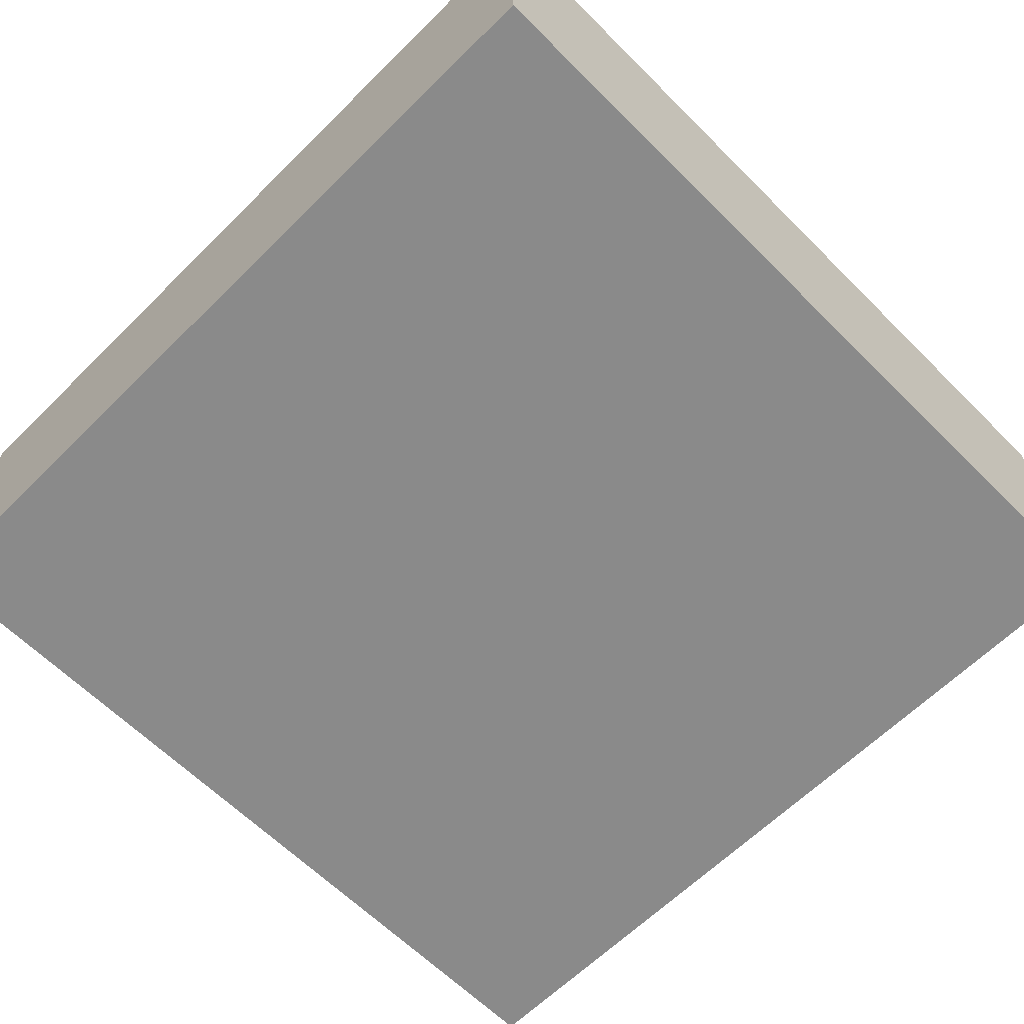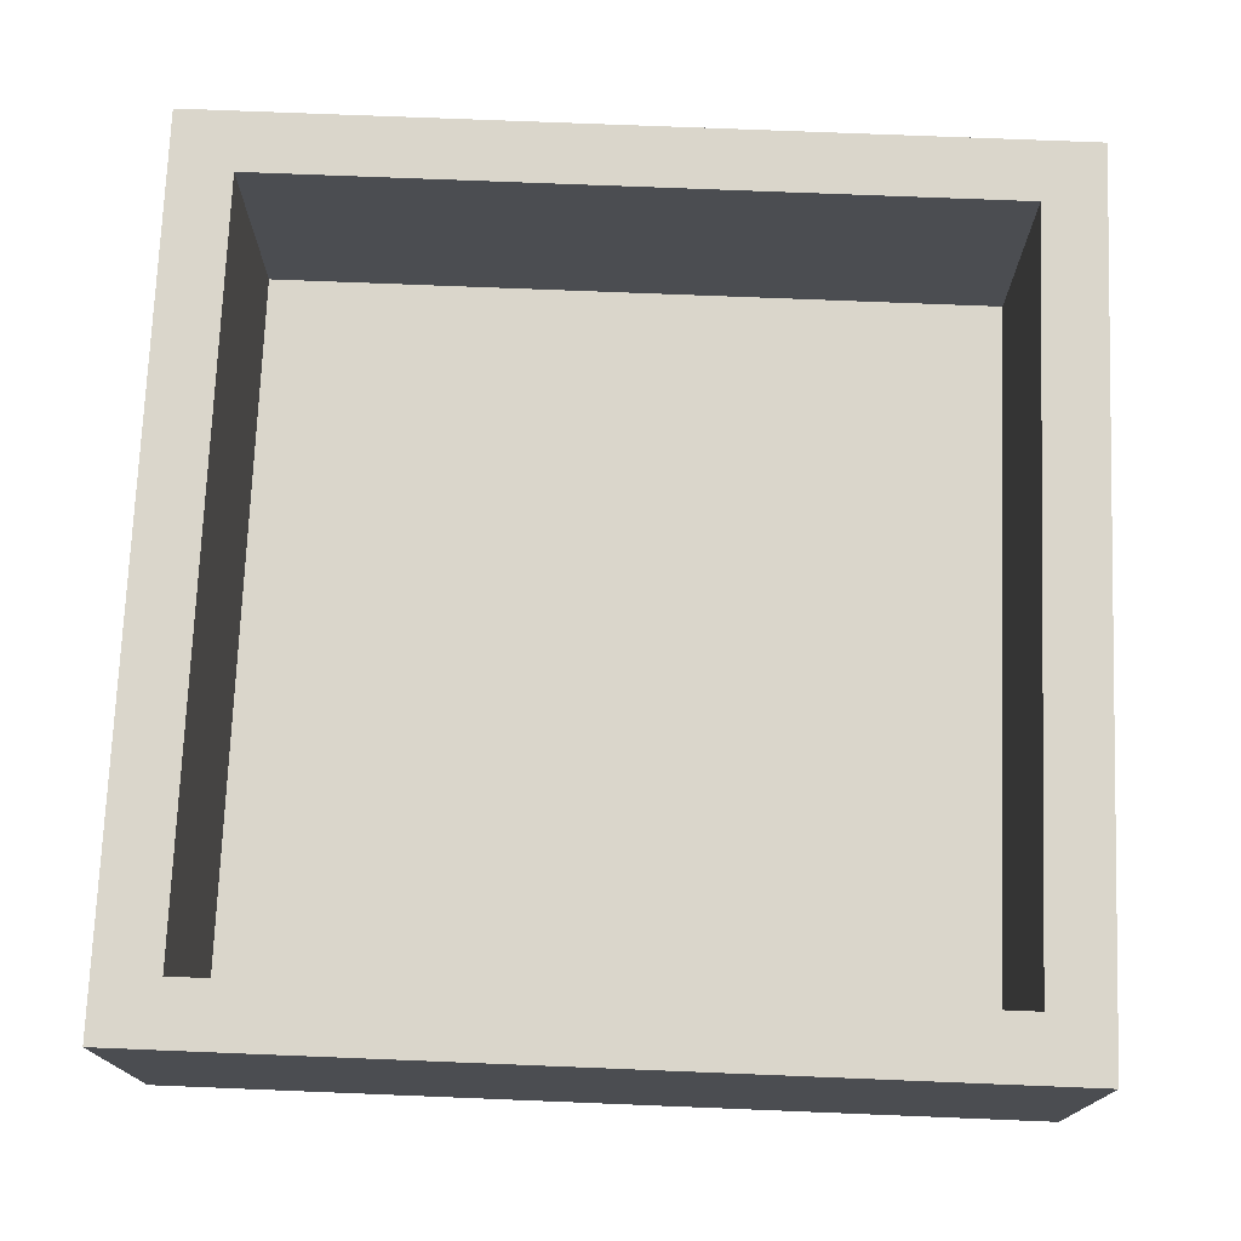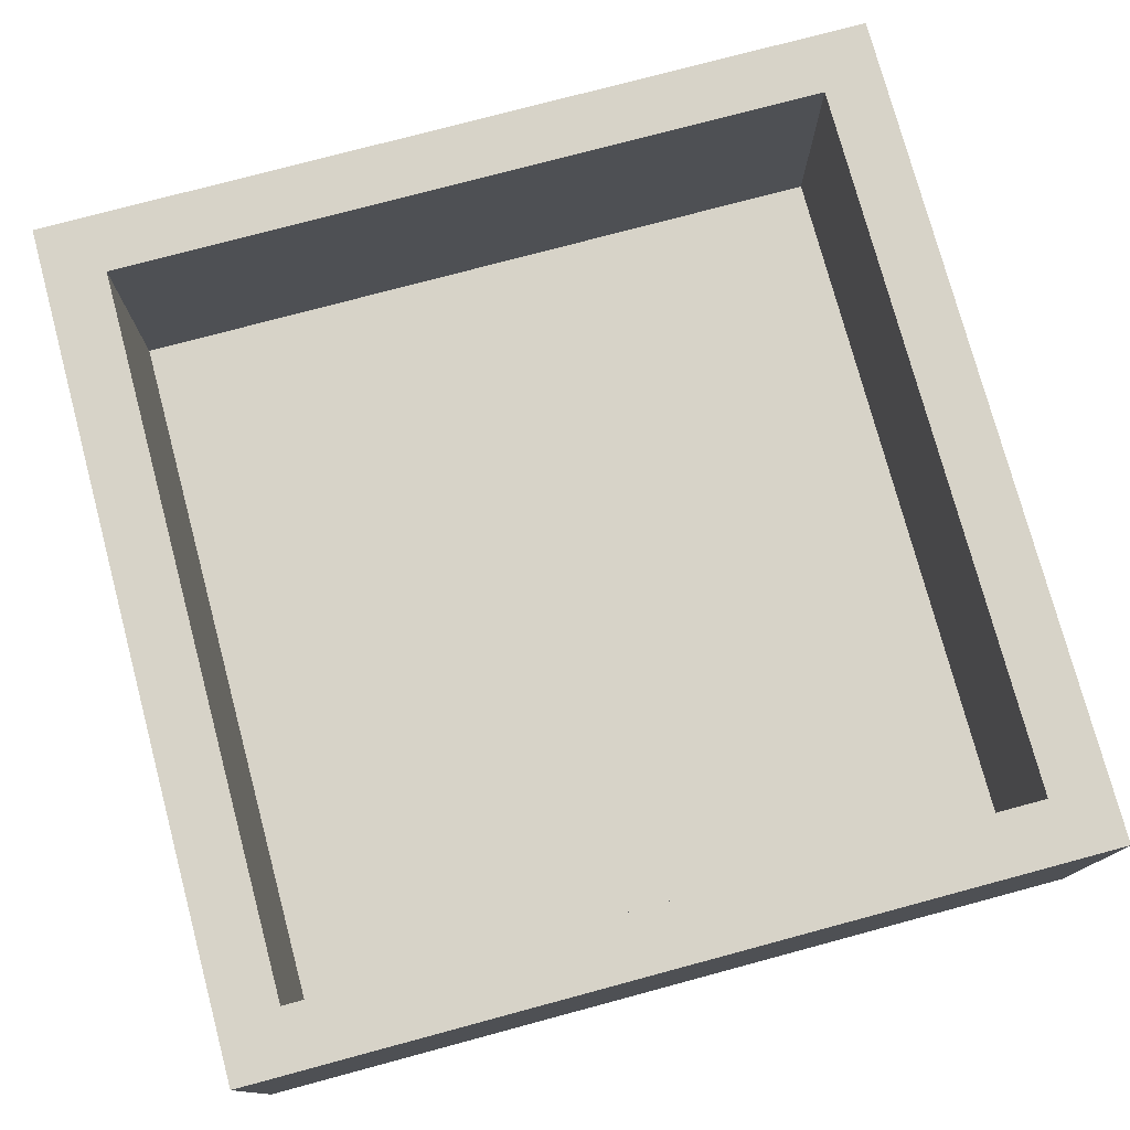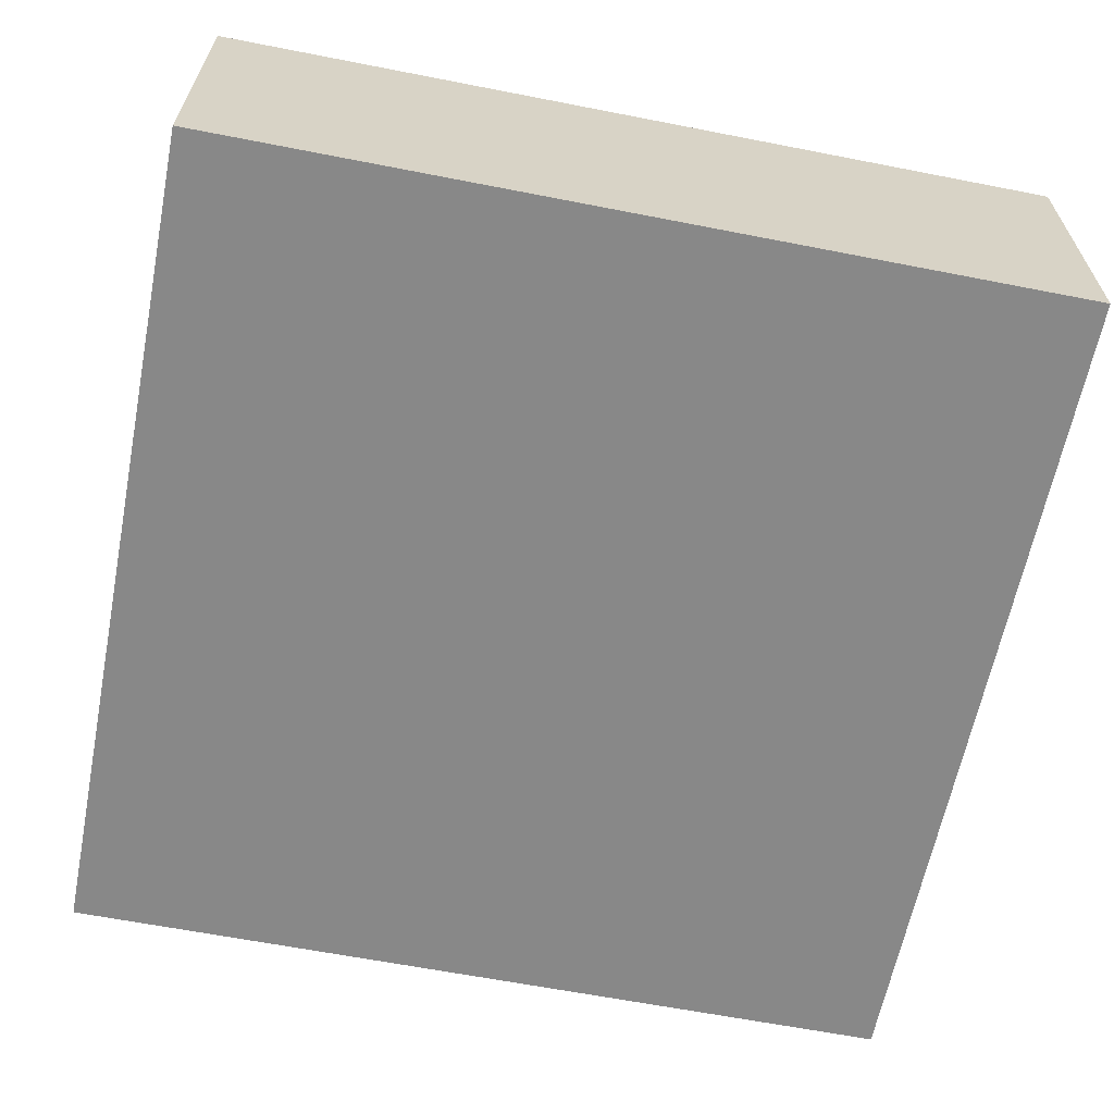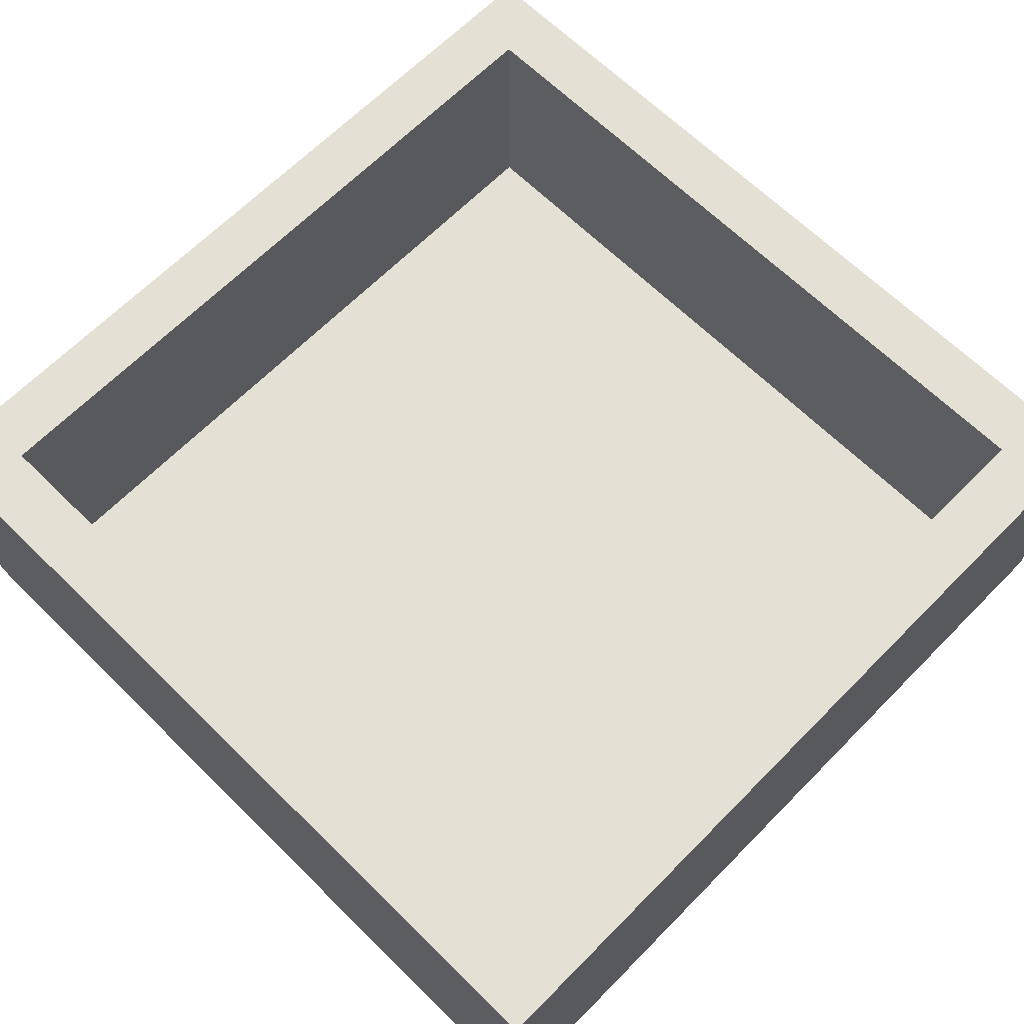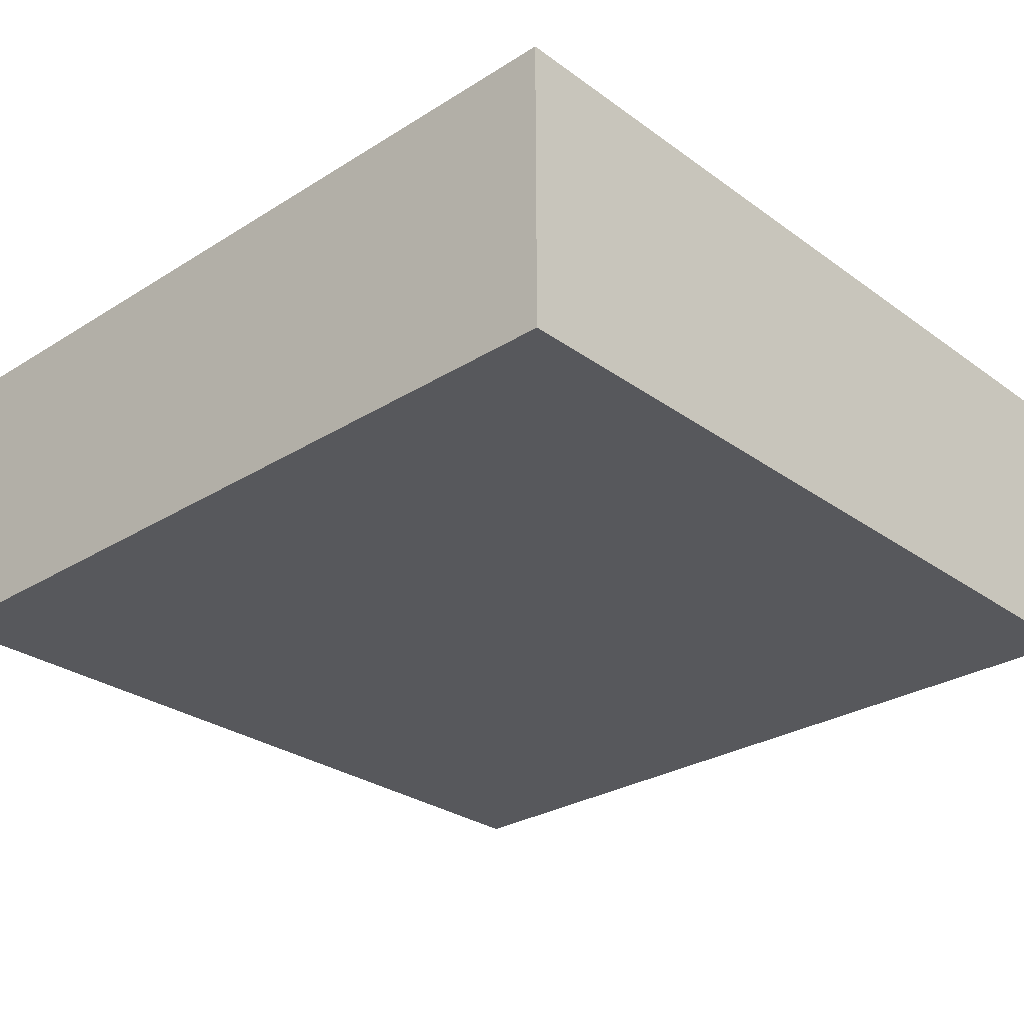
<metadata>
{"format":"obj","ext":"obj","renderer":"f3d","projection":"perspective","resolution":1024,"background":"white","views":[{"elev":-63.5,"azim":44.9,"up":"+Z"},{"elev":74.1,"azim":-87.7,"up":"+Z"},{"elev":76.7,"azim":165.0,"up":"+Z"},{"elev":-62.9,"azim":-11.2,"up":"+Z"},{"elev":65.7,"azim":-45.4,"up":"+Z"},{"elev":-28.6,"azim":-47.0,"up":"+Z"}]}
</metadata>
<code>
v 1.75 0.2412 0.2736
v -1.75 1.75 0.2624
v 1.5 0.8892 0.5019
v 0.2181 0.8716 -0.25
v 1.75 -1.75 0.3749
v 0.2325 -1.5 0.5027
v -1.243 -1.75 0.3766
v 1.5 -0.7501 0
v -0.8923 -1.75 -0.25
v -1.228 1.75 -0.25
v -1.5 -0.3886 0
v 0.808 1.5 0.535
v 1.5 0.1654 0.4892
v -0.8507 1.5 0.535
v -1.5 -0.9153 0.5
v -1.75 0.9994 -0.25
v 1.5 0.702 0
v -1.75 -0.7199 -0.25
v -1.5 0.6924 1
v 0.9594 -0.7066 0
v -0.7938 0.845 0
v -0.7868 -0.8062 0
v -0.4475 -1.5 1
v 1.75 0.6287 -0.25
v 0.006682 1.5 0.5814
v 1.115 1.75 0.379
v 0.5839 -1.5 0
v 1.75 -0.8804 -0.25
v 1.5 0.5643 1
v -1.5 0.47 0
v -1.5 -0.345 1
v -0.8865 -1.168 -0.25
v -0.7713 1.5 1
v -0.4041 -1.5 0
v -1.5 0.3857 0.4
v 0.6962 -1.75 -0.25
v -1.5 1.5 0
v -1.75 0.515 0.3751
v -0.8734 -0.3026 -0.25
v 0.5885 1.5 0
v 1.053 0.9968 -0.25
v 1.186 -1.75 0.3749
v 0.08465 -0.8288 -0.25
v 1.75 -1.75 -0.25
v -1.75 1.75 -0.25
v 0.06452 -0.7091 0
v -1.75 -1.75 -0.25
v -1.75 -0.81 1
v -1.75 -1.75 1
v 1.148 -0.9013 -0.25
v -0.1839 -1.75 -0.25
v 1.75 1.75 1
v -1.75 1.283 0.3562
v -1.75 0.1401 -0.25
v 1.75 -1.75 1
v -0.4324 1.5 0
v -1.75 -1.18 0.3753
v 0.1139 1.75 0.3864
v 1.5 -1.5 1
v 0.8381 -1.5 0.5006
v -0.1206 0.8207 0
v 0.5532 0.2166 0
v 1.75 1.75 -0.25
v -1.75 0.1138 1
v 0.3443 -1.75 0.3768
v 1.5 -0.1804 0
v 0.5807 1.5 1
v 1.5 -0.6977 0.4149
v -0.8282 0.7543 -0.25
v -0.9003 1.75 0.3581
v -1.75 1.75 1
v -0.1083 0.09562 -0.25
v 1.75 -0.4411 0.3658
v 1.75 0.937 0.358
v -1.75 -1.75 0.3755
v 0.8422 0.09718 -0.25
v 1.75 1.75 0.4974
v -0.4787 -1.75 0.3756
v -0.9629 -1.5 0.5
v 0.658 1.75 -0.25
v -1.75 -0.3236 0.3751
v 1.75 -0.8502 1
v -0.3278 1.75 -0.25
v 1.5 -1.5 0
v 1.5 -0.3612 1
v -1.75 0.9757 1
v 1.75 0.1702 1
v -1.5 -1.5 1
v -0.4531 1.75 1
v -0.9082 -1.75 1
v 0.6511 1.75 1
v -1.5 -1.5 0
v 0.002815 1.5 1
v -0.5834 0.06406 0
v 0.854 -1.75 1
v -1.5 1.5 1
v 1.75 1.112 1
v 1.75 -0.2093 -0.25
v 1.5 1.5 1
v -0.04364 -1.75 1
v 1.75 -1.237 0.3735
v 1.5 1.5 0
v 0.4889 -1.5 1
f 74 87 1
f 87 73 1
f 23 79 88
f 63 26 77
f 5 101 55
f 95 42 55
f 75 7 49
f 13 3 17
f 99 67 12
f 72 4 76
f 79 23 34
f 49 7 90
f 9 7 47
f 93 25 67
f 8 20 84
f 8 84 68
f 87 82 73
f 69 16 10
f 11 22 94
f 61 94 62
f 64 86 38
f 36 65 51
f 64 19 86
f 87 85 82
f 75 49 57
f 23 103 6
f 36 50 44
f 32 18 39
f 50 36 43
f 11 92 22
f 92 79 34
f 2 53 71
f 21 30 94
f 30 35 11
f 102 12 40
f 8 68 66
f 17 3 102
f 33 96 14
f 71 70 2
f 71 89 70
f 58 83 70
f 16 69 54
f 66 17 62
f 101 73 82
f 17 66 13
f 63 24 41
f 63 74 24
f 91 52 26
f 42 65 36
f 71 53 86
f 76 98 50
f 47 18 32
f 91 58 89
f 99 12 102
f 82 55 101
f 1 73 98
f 77 26 52
f 80 63 41
f 70 10 2
f 57 48 81
f 66 20 8
f 48 57 49
f 51 65 78
f 90 7 78
f 22 46 94
f 52 91 99
f 38 86 53
f 46 62 94
f 28 101 44
f 29 3 13
f 96 19 37
f 51 43 36
f 71 86 96
f 92 88 79
f 27 6 60
f 18 57 81
f 32 43 51
f 97 29 87
f 29 13 85
f 80 58 26
f 45 16 53
f 39 43 32
f 19 96 86
f 20 46 27
f 36 44 42
f 72 69 4
f 59 85 68
f 33 93 89
f 38 53 16
f 70 89 58
f 100 23 90
f 31 88 15
f 91 26 58
f 64 38 81
f 93 33 25
f 37 21 56
f 85 59 82
f 27 84 20
f 29 97 99
f 66 62 20
f 19 64 31
f 61 56 21
f 90 78 100
f 13 68 85
f 83 80 4
f 6 34 23
f 34 6 27
f 85 87 29
f 67 99 91
f 84 60 59
f 100 78 65
f 11 94 30
f 47 57 18
f 44 5 42
f 101 28 73
f 35 37 19
f 28 98 73
f 45 2 10
f 19 31 35
f 67 25 12
f 18 81 54
f 95 103 100
f 92 11 15
f 16 54 38
f 37 35 30
f 23 100 103
f 98 24 1
f 22 34 46
f 56 40 25
f 76 43 72
f 24 76 41
f 74 77 97
f 28 50 98
f 45 10 16
f 39 72 43
f 49 88 48
f 89 71 33
f 103 95 59
f 28 44 50
f 59 68 84
f 92 15 88
f 29 99 3
f 46 20 62
f 56 25 14
f 10 70 83
f 63 80 26
f 62 40 61
f 27 60 84
f 75 47 7
f 91 89 93
f 102 40 17
f 5 44 101
f 93 67 91
f 97 87 74
f 55 82 59
f 69 39 54
f 43 76 50
f 41 4 80
f 10 83 69
f 12 25 40
f 6 103 60
f 9 32 51
f 5 55 42
f 15 11 31
f 30 21 37
f 49 90 88
f 61 21 94
f 77 74 63
f 99 102 3
f 37 14 96
f 37 56 14
f 9 78 7
f 31 48 88
f 40 56 61
f 13 66 68
f 4 69 83
f 88 90 23
f 72 39 69
f 98 76 24
f 59 60 103
f 4 41 76
f 45 53 2
f 100 65 95
f 34 22 92
f 83 58 80
f 9 51 78
f 75 57 47
f 47 32 9
f 96 33 71
f 52 99 97
f 18 54 39
f 52 97 77
f 35 31 11
f 42 95 65
f 14 25 33
f 64 81 48
f 55 59 95
f 27 46 34
f 74 1 24
f 62 17 40
f 81 38 54
f 48 31 64

</code>
